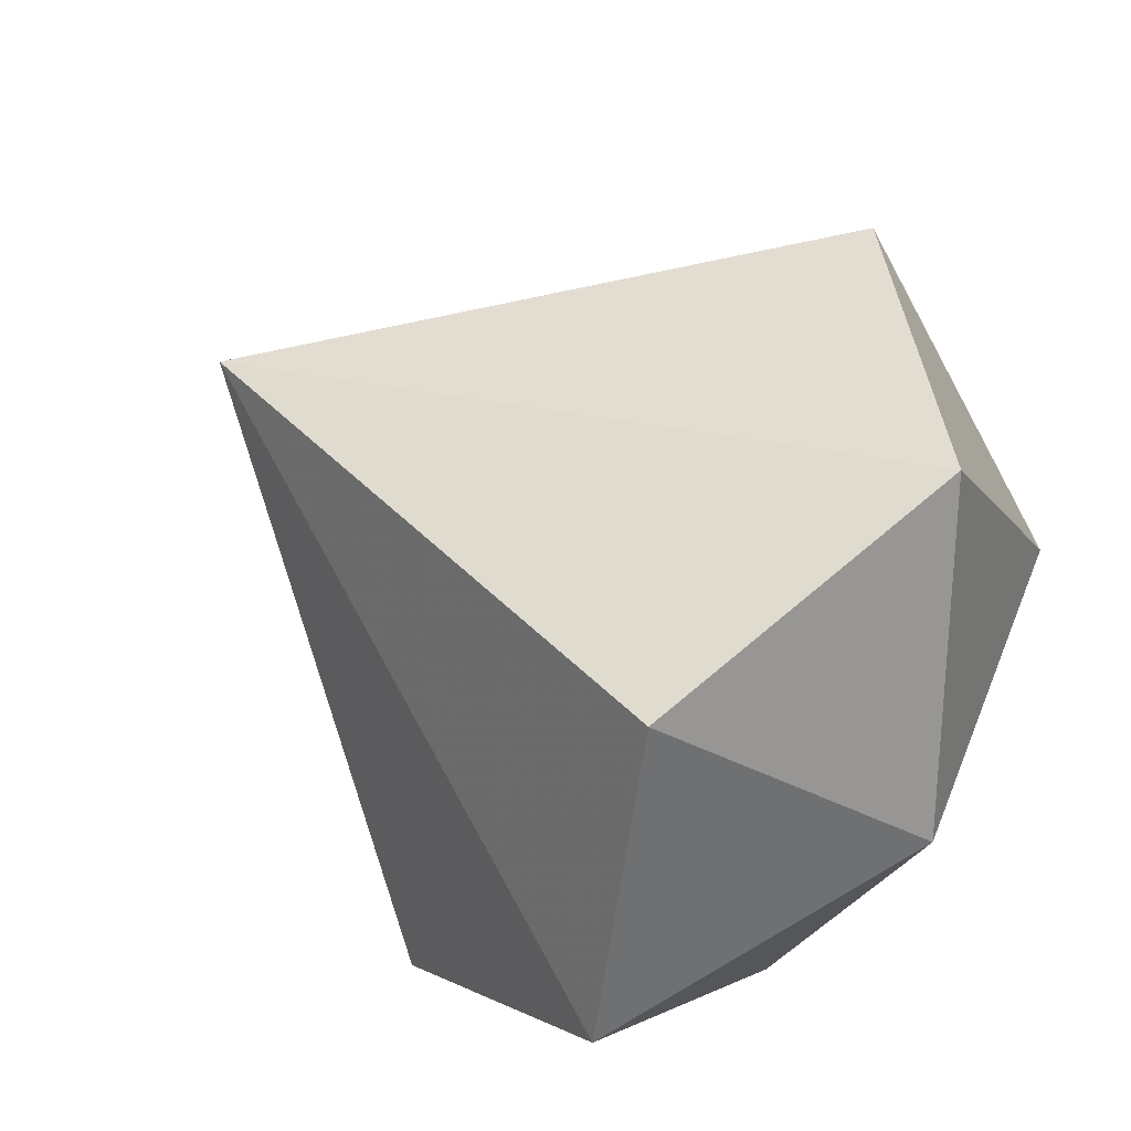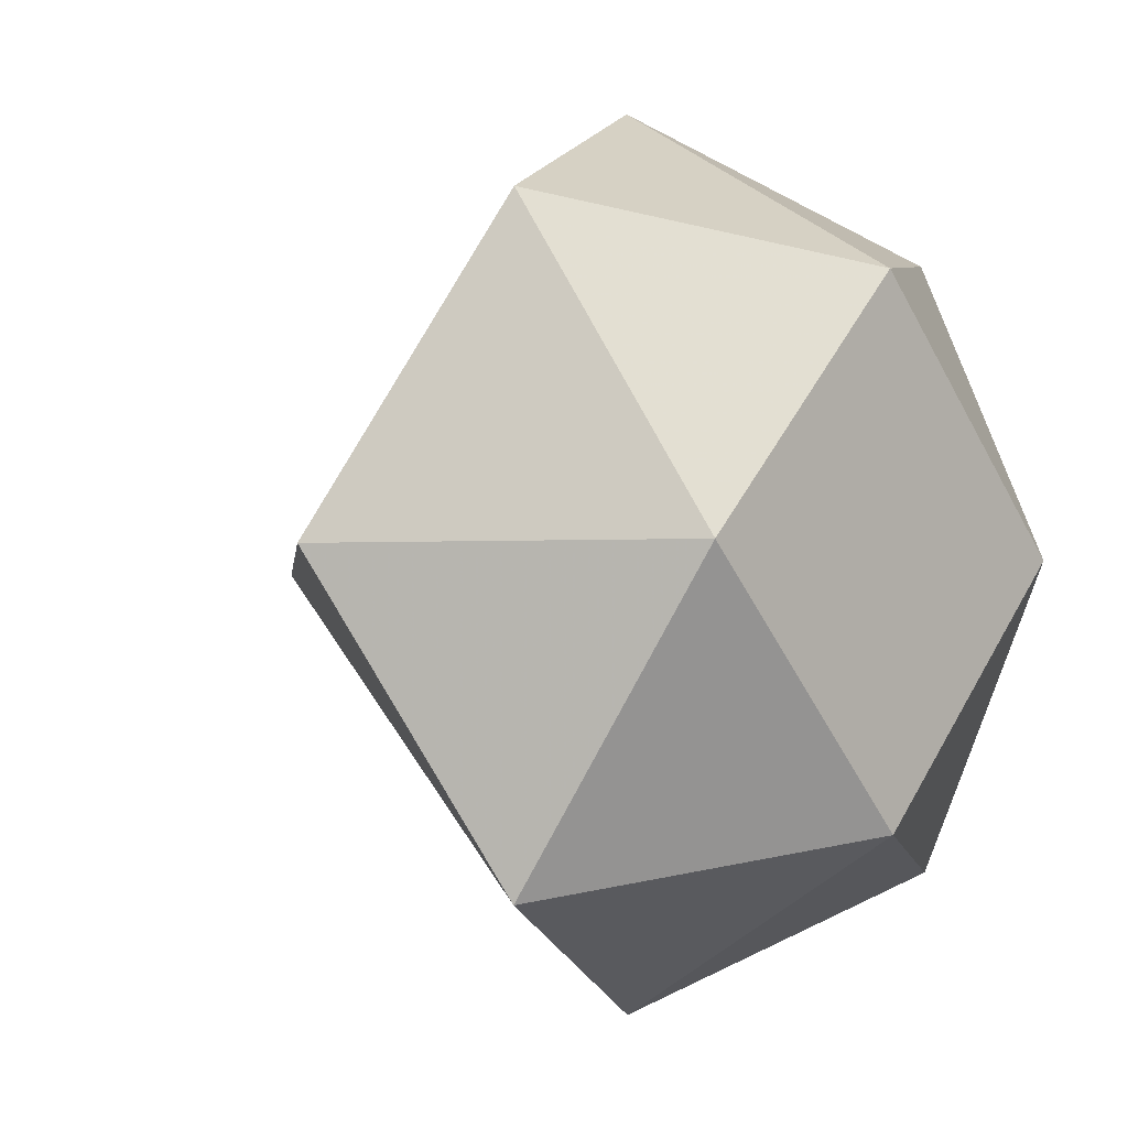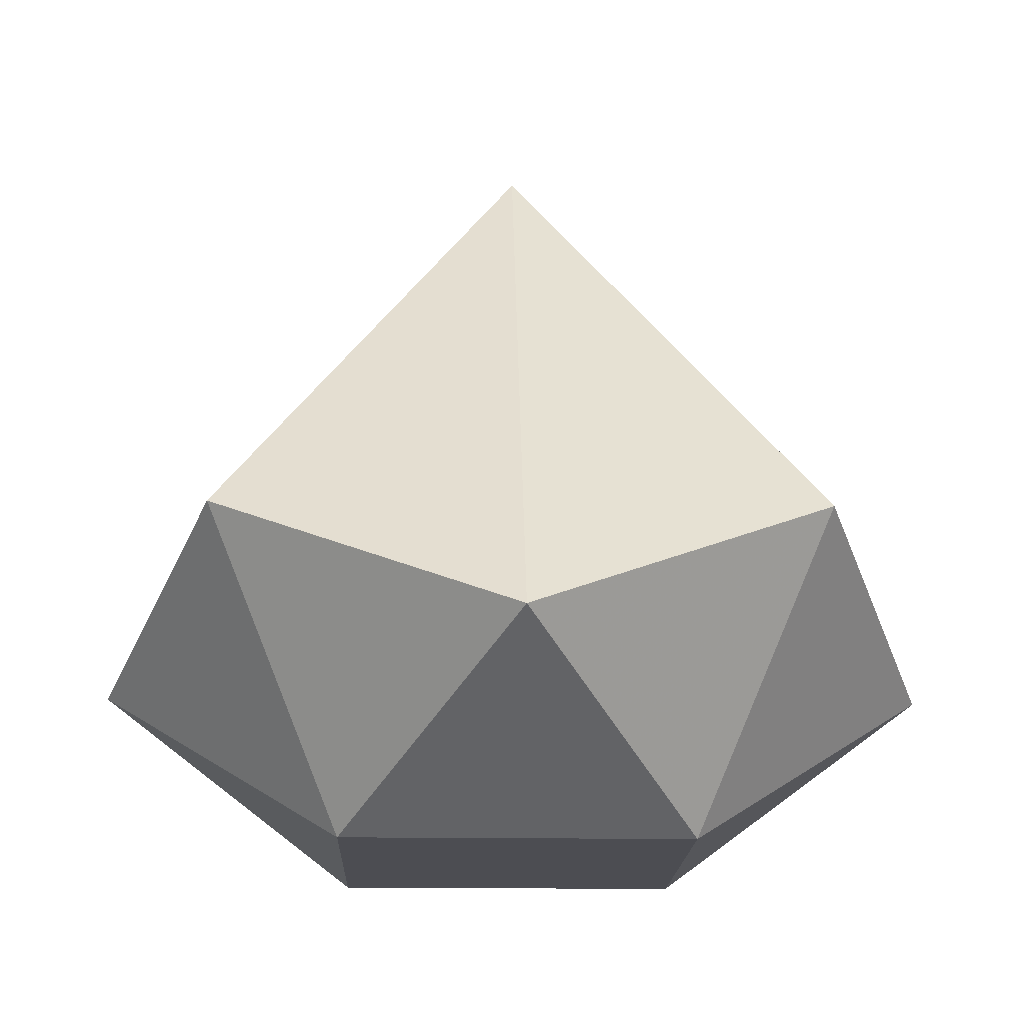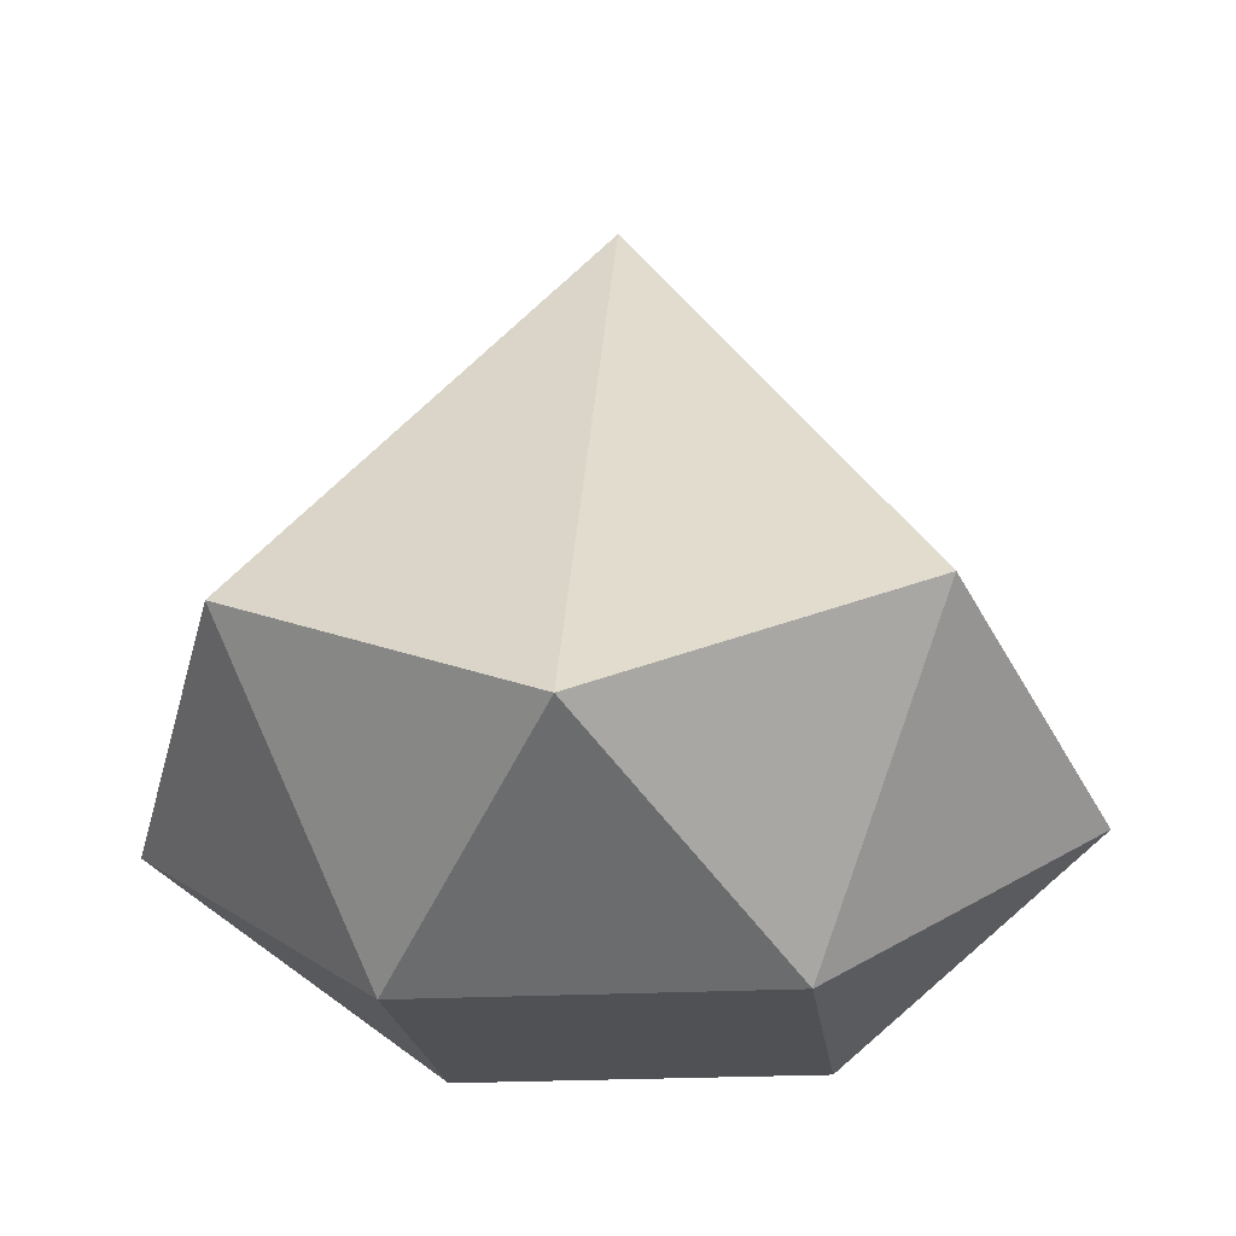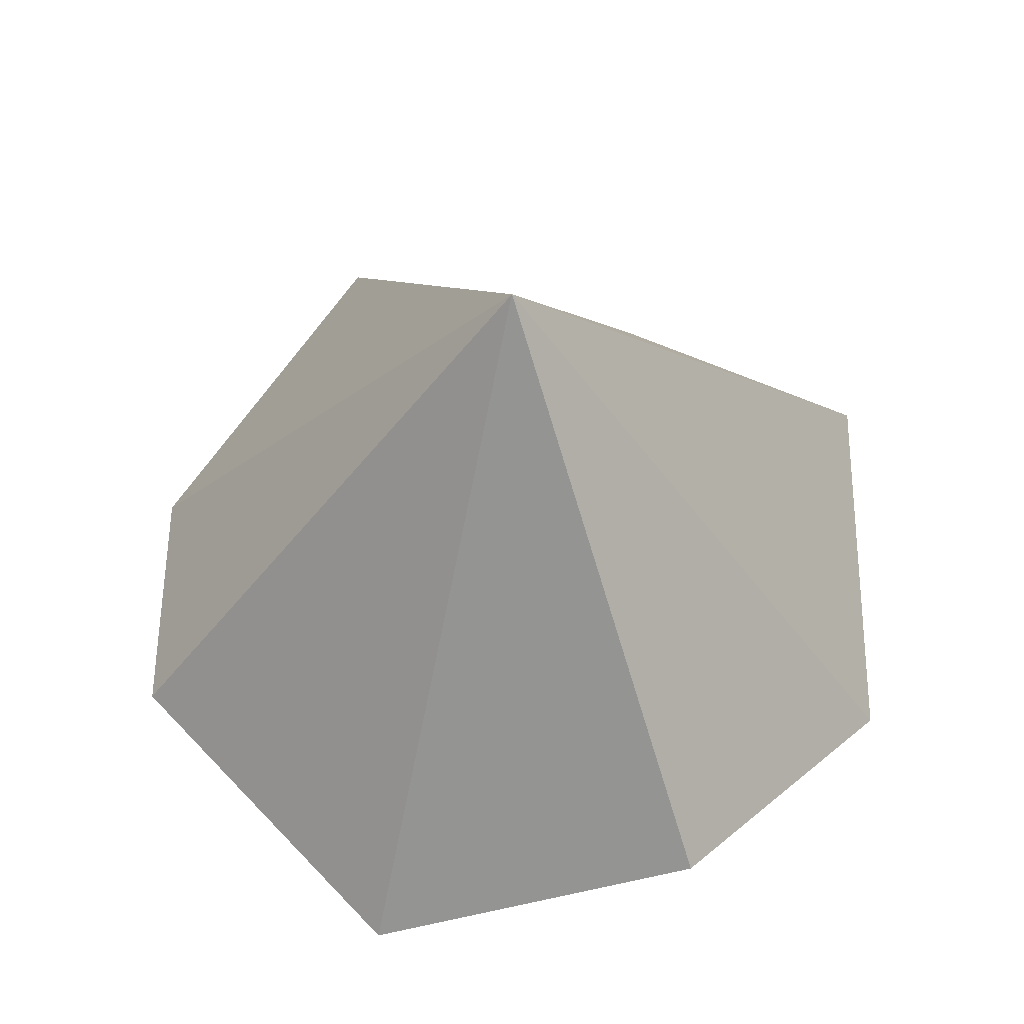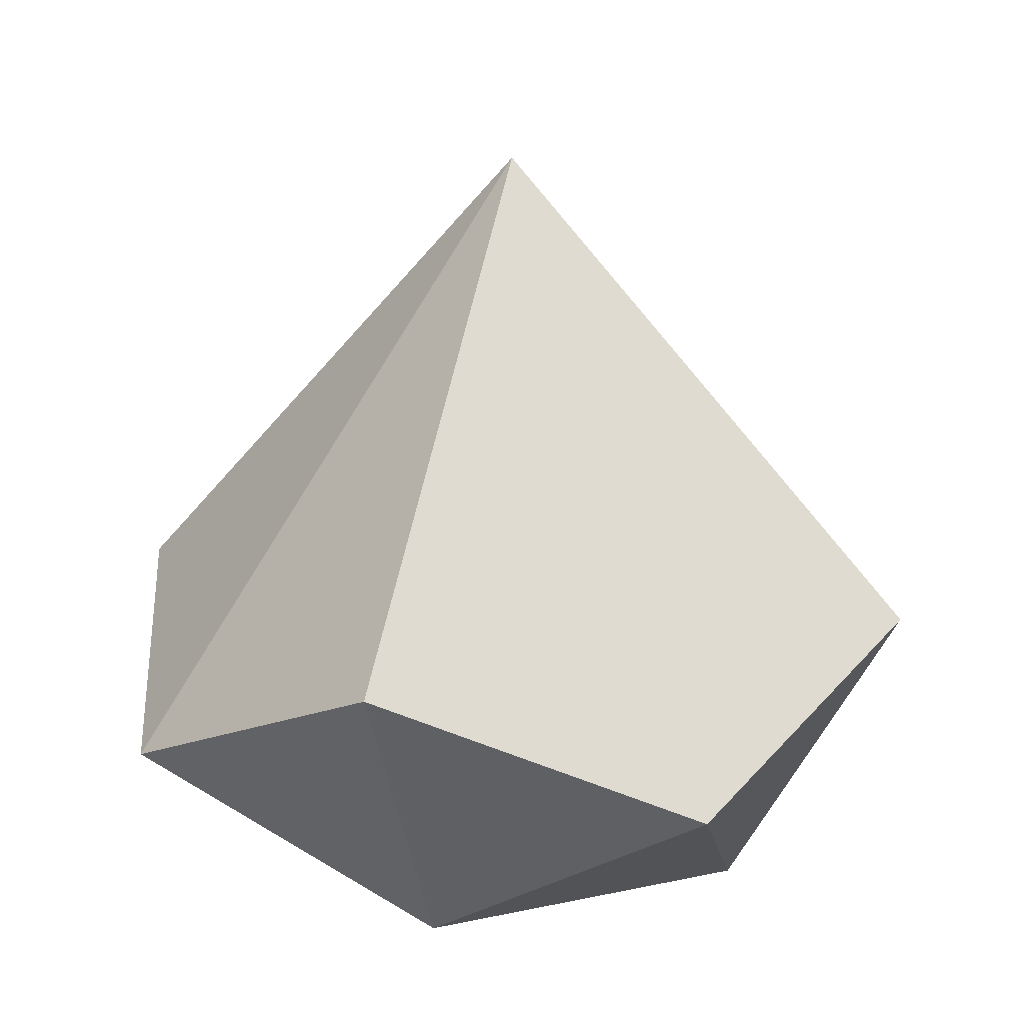
<metadata>
{"format":"obj","ext":"obj","renderer":"f3d","projection":"perspective","resolution":1024,"background":"white","views":[{"elev":-77.5,"azim":58.9,"up":"+Y"},{"elev":-2.7,"azim":131.4,"up":"+Y"},{"elev":-16.3,"azim":-136.8,"up":"+Z"},{"elev":-19.6,"azim":-38.6,"up":"+Z"},{"elev":57.0,"azim":64.5,"up":"+Z"},{"elev":14.5,"azim":-71.0,"up":"+Z"}]}
</metadata>
<code>
v -1.213 0 0.1856
v 0 1.213 0.1856
v 0 -1.213 0.1856
v 0.8579 0.8579 -0.1856
v 0.8579 -0.8579 -0.1856
v -0.8579 0.8579 -0.1856
v -0.8579 -0.8579 -0.1856
v 0.7071 0 -0.6769
v -0.7071 0 -0.6769
v 0 0.7071 -0.6769
v 0 -0.7071 -0.6769
v 0.5 0.5 0.6769
v 0.5 -0.5 0.6769
v -0.5 0.5 0.6769
v 0 0 1.5
v 1.213 0 0.1856
f 8 11 9 10
f 4 8 10
f 5 11 8
f 6 10 9
f 7 9 11
f 16 5 8
f 16 8 4
f 1 6 9
f 1 9 7
f 2 4 10
f 2 10 6
f 3 7 11
f 3 11 5
f 4 2 15
f 4 15 16
f 15 5 16
f 5 15 3
f 6 1 15
f 6 15 2
f 7 3 15
f 7 15 1

</code>
